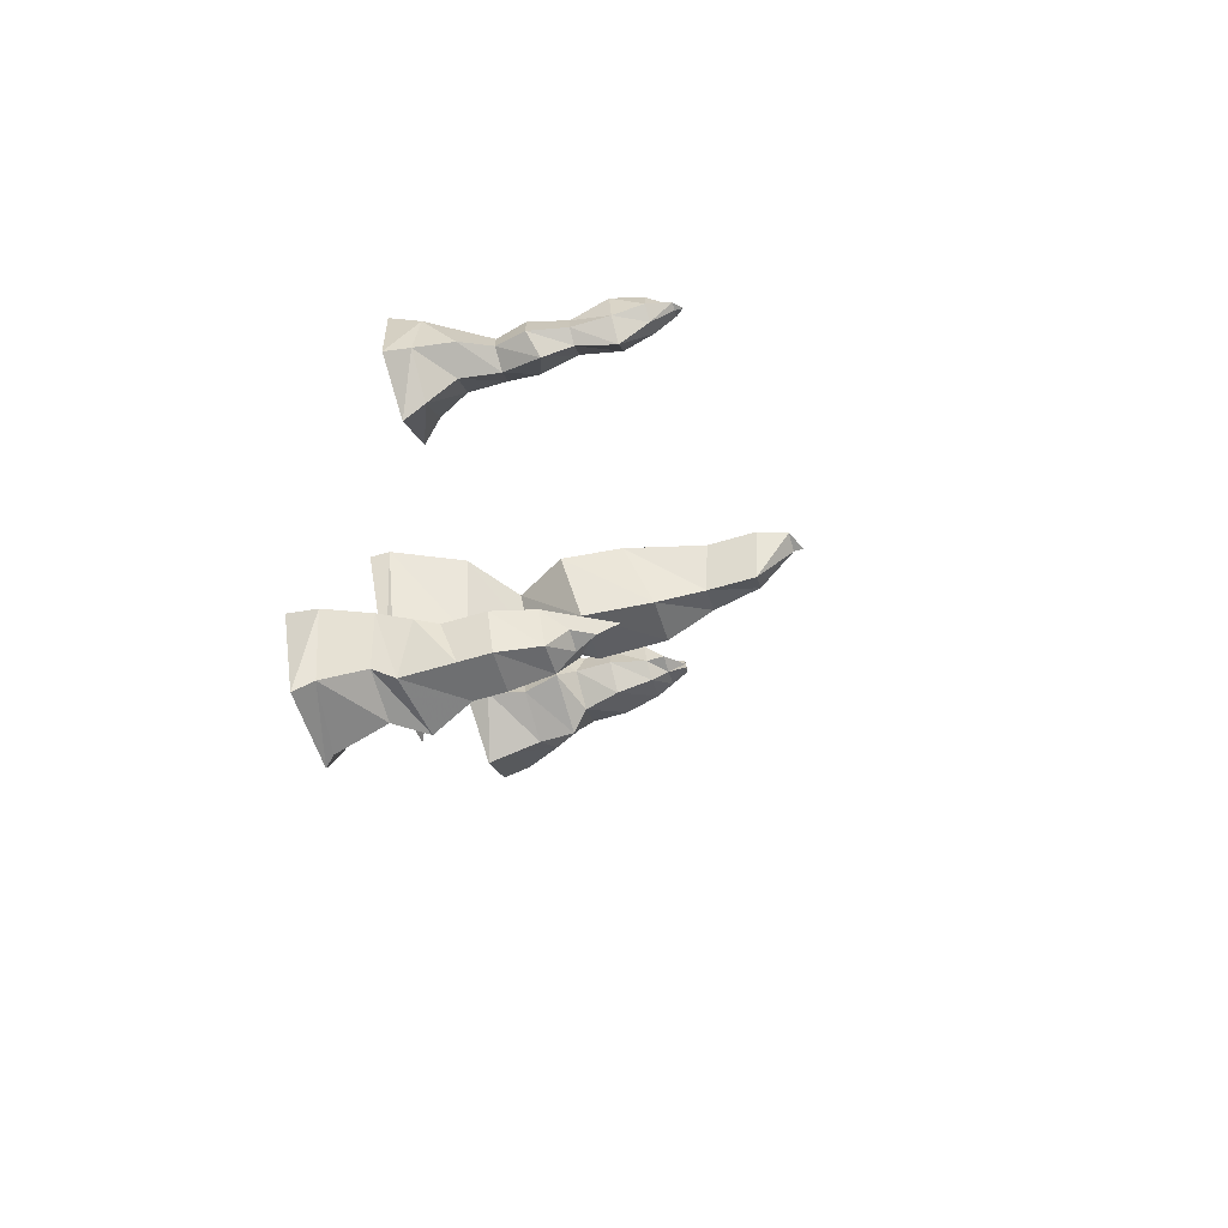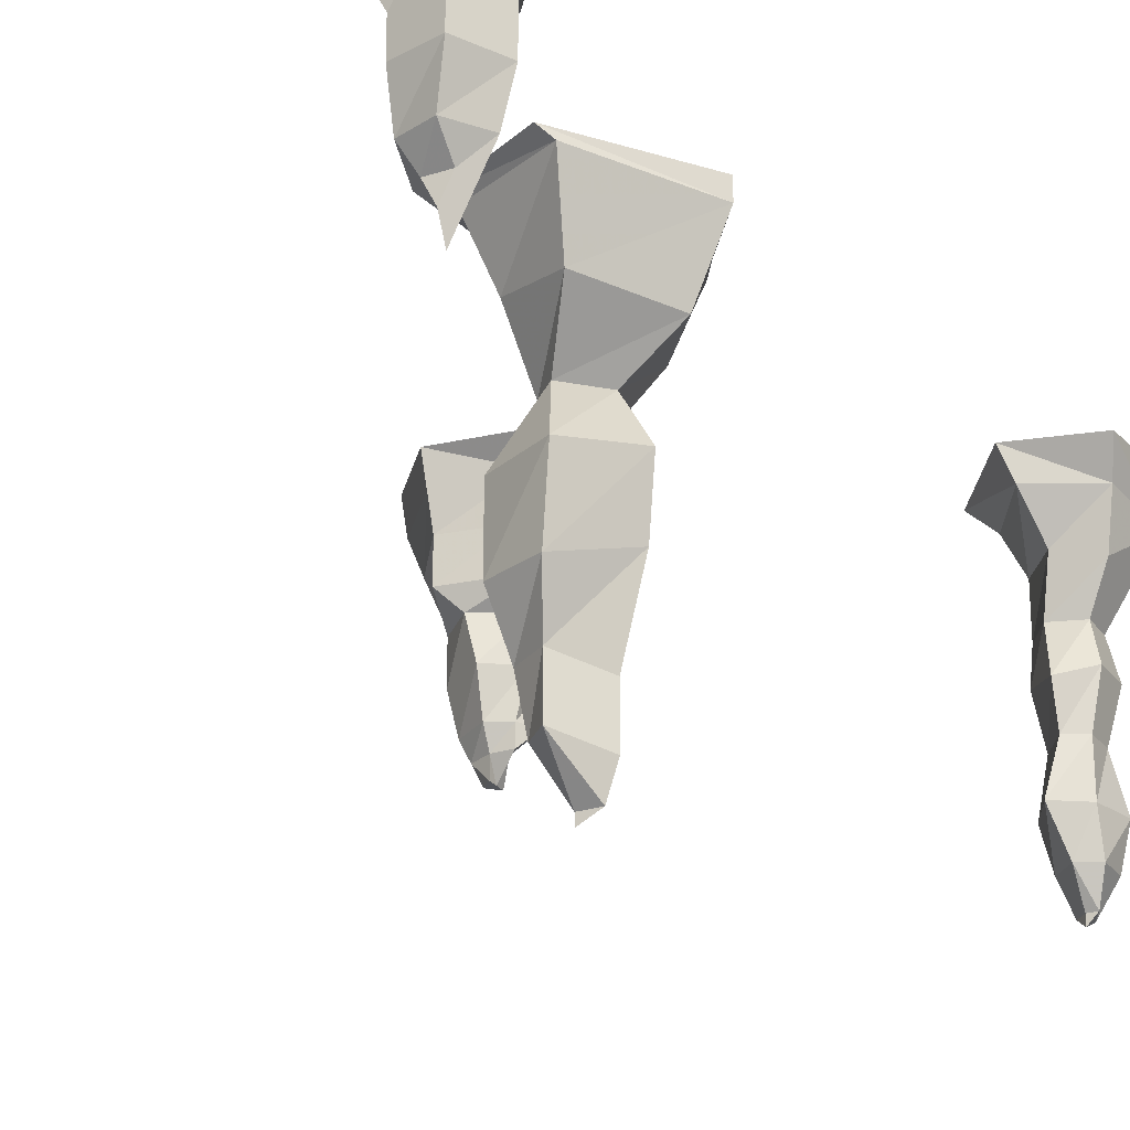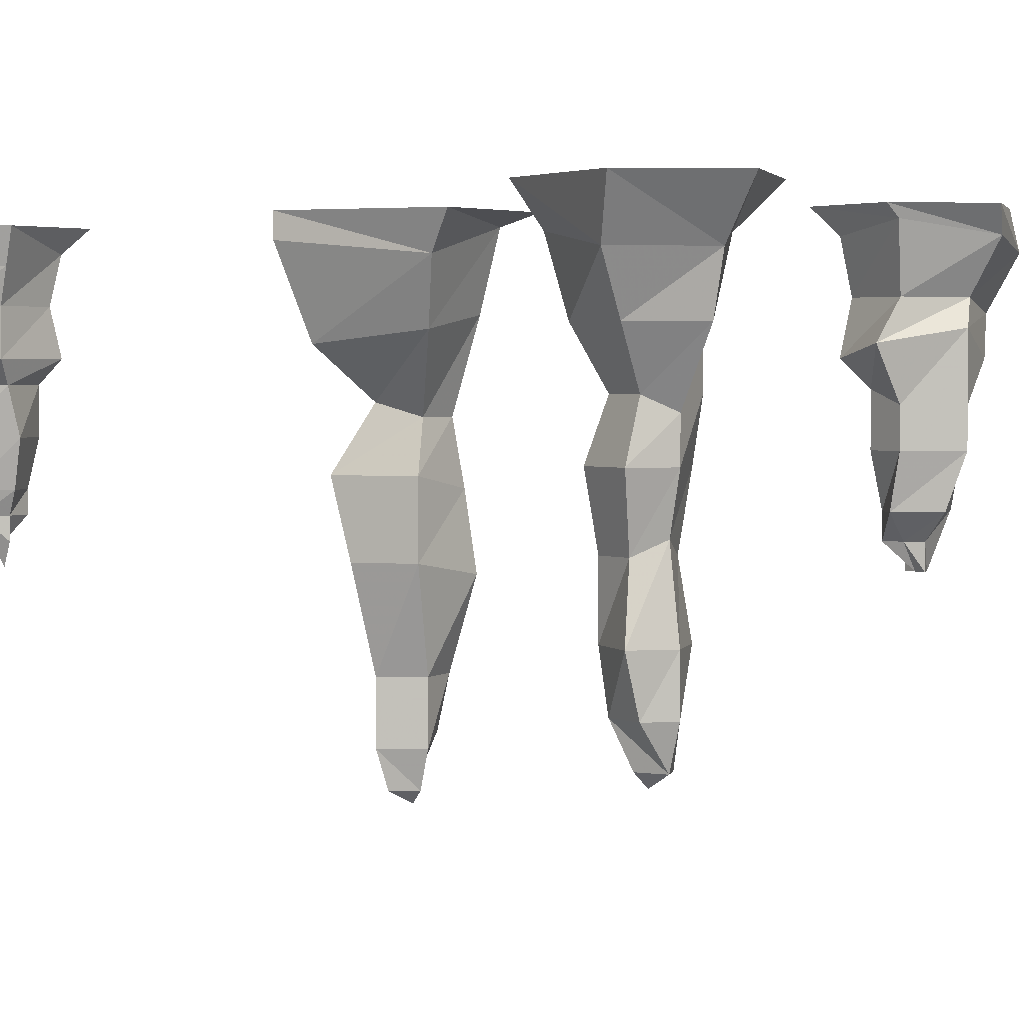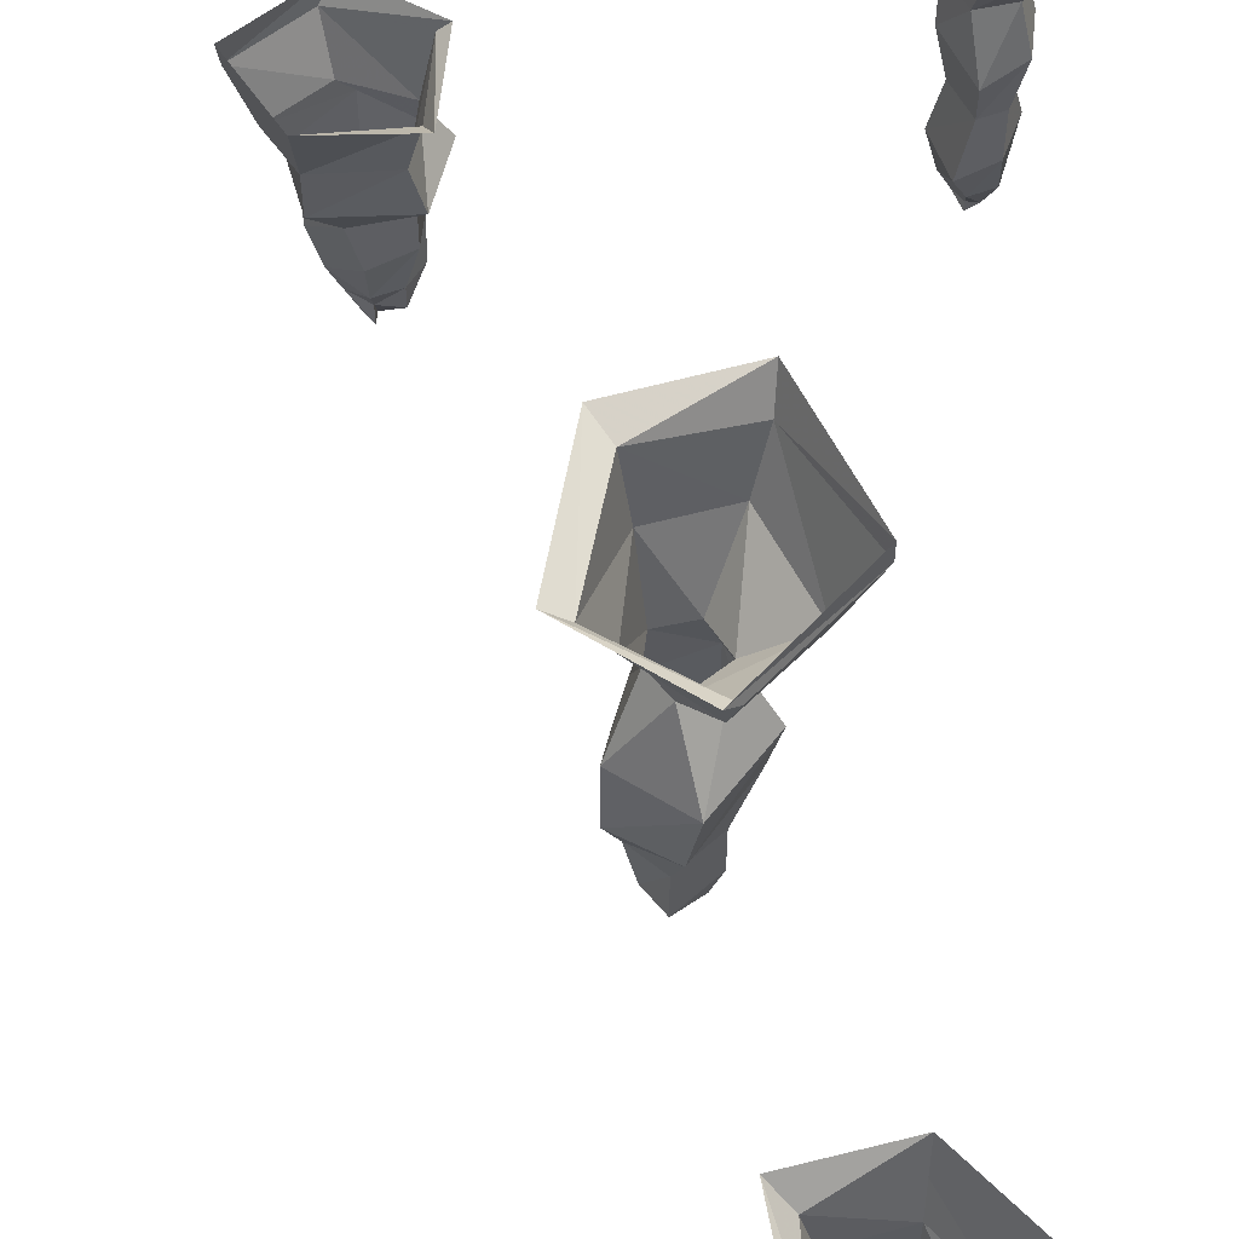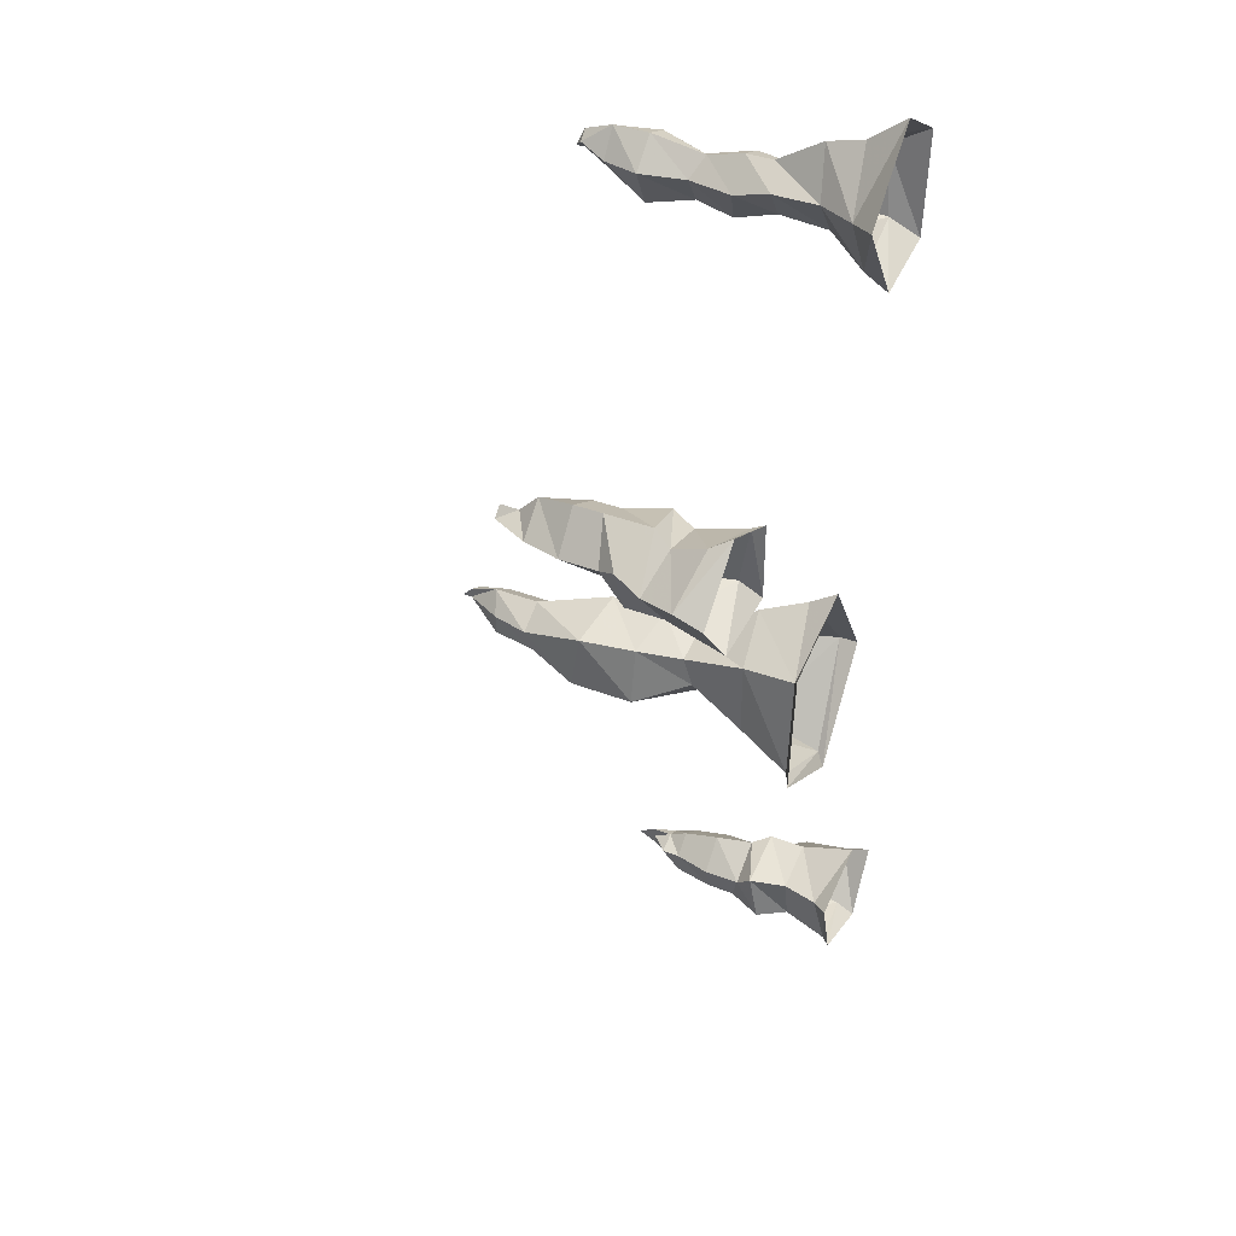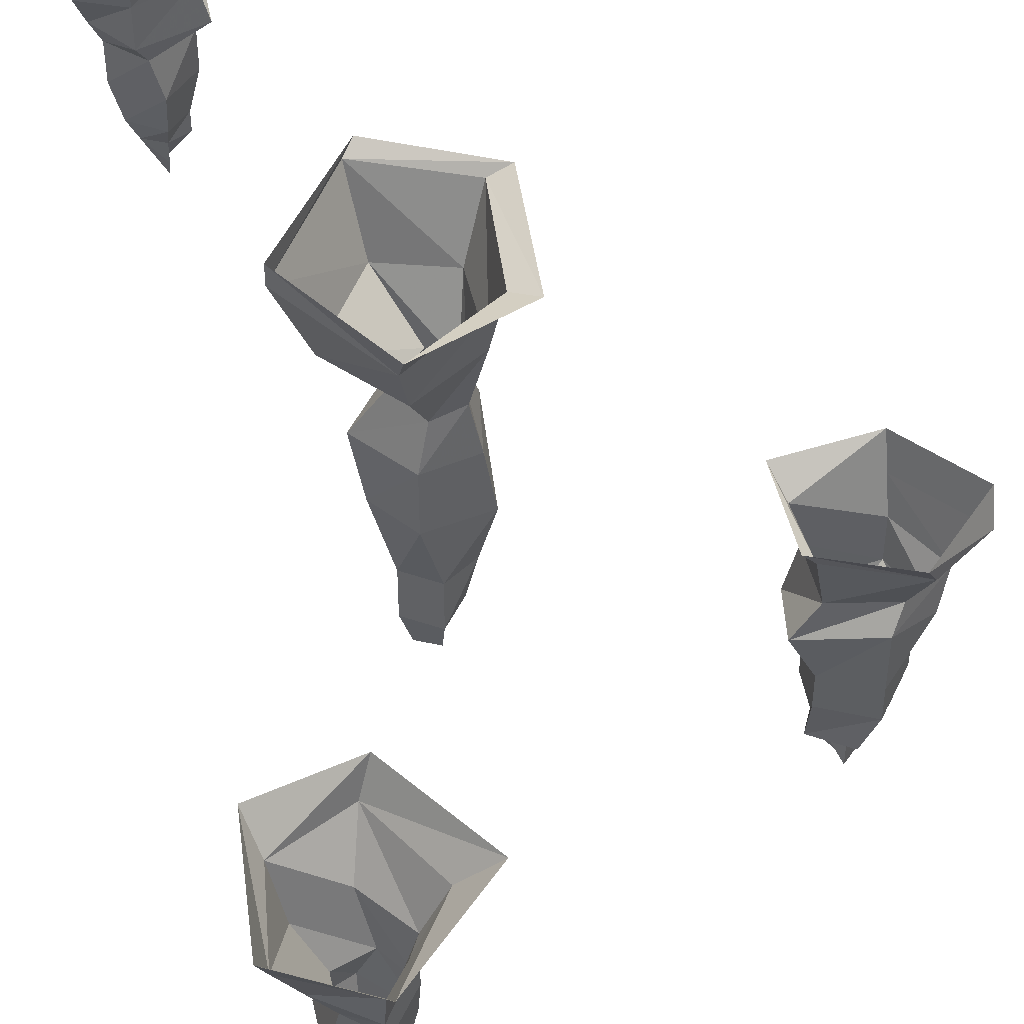
<metadata>
{"format":"obj","ext":"obj","renderer":"f3d","projection":"perspective","resolution":1024,"background":"white","views":[{"elev":-67.7,"azim":-73.8,"up":"+Z"},{"elev":-25.4,"azim":-152.5,"up":"+Y"},{"elev":2.5,"azim":-33.1,"up":"+Y"},{"elev":58.1,"azim":-174.1,"up":"+Y"},{"elev":37.5,"azim":116.4,"up":"+Z"},{"elev":47.6,"azim":-12.7,"up":"+Y"}]}
</metadata>
<code>
v -0.3125 -0.3203 -0.07031
v -0.3281 -0.3125 -0.07031
v -0.3125 -0.3125 -0.07031
v -0.3125 -0.3125 -0.0625
v -0.3359 -0.2891 -0.07031
v -0.3125 -0.2812 -0.1016
v -0.2969 -0.2812 -0.08594
v -0.2969 -0.2812 -0.07031
v -0.3125 -0.2891 -0.05469
v -0.3125 -0.25 -0.05469
v -0.3359 -0.25 -0.07031
v -0.3125 -0.2422 -0.1016
v -0.2891 -0.2422 -0.08594
v -0.2891 -0.25 -0.07031
v -0.2812 -0.1953 -0.05469
v -0.3281 -0.1875 -0.03906
v -0.3516 -0.1875 -0.07031
v -0.3203 -0.2031 -0.1172
v -0.2812 -0.2031 -0.1016
v -0.2812 -0.1484 -0.1016
v -0.2891 -0.1484 -0.05469
v -0.3281 -0.1406 -0.03906
v -0.3594 -0.1406 -0.07812
v -0.3281 -0.1484 -0.125
v -0.3125 -0.1016 -0.09375
v -0.2969 -0.1016 -0.07812
v -0.2969 -0.1094 -0.05469
v -0.3203 -0.1094 -0.04688
v -0.3359 -0.1016 -0.07031
v -0.375 -0.07031 -0.07031
v -0.3359 -0.0625 -0.125
v -0.2891 -0.05469 -0.1016
v -0.2891 -0.05469 -0.03906
v -0.3359 -0.0625 -0.01562
v -0.3438 -0.02344 0
v -0.3984 -0.01562 -0.07031
v -0.3438 -0.007812 -0.1484
v -0.2734 -0.007812 -0.1172
v -0.2812 -0.007812 -0.03125
v -0.3438 0 0.01562
v -0.3984 0 -0.07031
v -0.3359 0 -0.1562
v -0.2578 0 -0.1172
v -0.2656 0 -0.01562
v -0.4141 -0.2031 -0.375
v -0.4219 -0.1875 -0.375
v -0.4141 -0.1875 -0.3828
v -0.4141 -0.1875 -0.375
v -0.4141 -0.1875 -0.3672
v -0.4297 -0.1719 -0.375
v -0.4219 -0.1719 -0.3828
v -0.4062 -0.1719 -0.3828
v -0.3984 -0.1719 -0.375
v -0.4141 -0.1719 -0.3672
v -0.4141 -0.1562 -0.3594
v -0.4375 -0.1562 -0.375
v -0.4219 -0.1562 -0.3984
v -0.3984 -0.1562 -0.3906
v -0.3984 -0.1562 -0.375
v -0.3906 -0.125 -0.375
v -0.4141 -0.125 -0.3516
v -0.4453 -0.125 -0.375
v -0.4297 -0.125 -0.4062
v -0.3984 -0.125 -0.3984
v -0.3984 -0.1016 -0.3984
v -0.3906 -0.09375 -0.375
v -0.4219 -0.09375 -0.3516
v -0.4453 -0.09375 -0.375
v -0.4297 -0.1016 -0.4062
v -0.4297 -0.0625 -0.4062
v -0.3828 -0.07031 -0.3984
v -0.3828 -0.07812 -0.3594
v -0.4297 -0.07812 -0.3438
v -0.4531 -0.07812 -0.375
v -0.4609 -0.05469 -0.3672
v -0.4375 -0.04688 -0.3984
v -0.3984 -0.04688 -0.3984
v -0.3906 -0.04688 -0.3594
v -0.4297 -0.04688 -0.3438
v -0.4297 -0.02344 -0.3359
v -0.4766 -0.02344 -0.375
v -0.4453 -0.01562 -0.4141
v -0.3906 -0.007812 -0.4062
v -0.3828 -0.01562 -0.3594
v -0.4297 0 -0.3281
v -0.4766 0 -0.3672
v -0.4453 0 -0.4219
v -0.3828 0 -0.4062
v -0.3672 0 -0.3516
v -0.4219 -0.2656 0.3047
v -0.4219 -0.2578 0.3203
v -0.4297 -0.2578 0.3047
v -0.4219 -0.2578 0.3047
v -0.4141 -0.2578 0.3125
v -0.4219 -0.2344 0.3281
v -0.4375 -0.2344 0.3203
v -0.4375 -0.2344 0.2969
v -0.4219 -0.2344 0.2891
v -0.4062 -0.2344 0.3047
v -0.3984 -0.2031 0.3047
v -0.4219 -0.2031 0.3281
v -0.4453 -0.2031 0.3203
v -0.4375 -0.2031 0.2891
v -0.4141 -0.2031 0.2734
v -0.4219 -0.1641 0.2812
v -0.4062 -0.1641 0.3047
v -0.4219 -0.1562 0.3203
v -0.4375 -0.1641 0.3125
v -0.4375 -0.1641 0.2891
v -0.4453 -0.125 0.2891
v -0.4219 -0.1328 0.2734
v -0.3984 -0.125 0.3047
v -0.4219 -0.125 0.3281
v -0.4453 -0.125 0.3203
v -0.4375 -0.09375 0.3203
v -0.4375 -0.09375 0.2969
v -0.4141 -0.09375 0.2891
v -0.3984 -0.09375 0.3125
v -0.4219 -0.1016 0.3281
v -0.4219 -0.0625 0.3516
v -0.4531 -0.0625 0.3281
v -0.4531 -0.0625 0.2891
v -0.4219 -0.05469 0.2812
v -0.3984 -0.05469 0.3125
v -0.3828 -0.02344 0.3125
v -0.4219 -0.03125 0.3594
v -0.4688 -0.03125 0.3359
v -0.4609 -0.02344 0.2812
v -0.4141 -0.02344 0.2578
v -0.3594 0 0.3203
v -0.4219 0 0.3828
v -0.4766 0 0.3516
v -0.4688 0 0.2656
v -0.4062 0 0.25
v -0.1484 -0.1875 0.1562
v -0.1406 -0.1875 0.1562
v -0.1484 -0.1875 0.1641
v -0.1562 -0.1719 0.1562
v -0.1641 -0.1719 0.1484
v -0.1484 -0.1719 0.1484
v -0.1484 -0.1875 0.1484
v -0.1328 -0.1719 0.1562
v -0.1484 -0.1719 0.1641
v -0.1484 -0.1562 0.1797
v -0.1719 -0.1562 0.1641
v -0.1641 -0.1562 0.1484
v -0.1484 -0.1562 0.1406
v -0.125 -0.1562 0.1562
v -0.1172 -0.125 0.1562
v -0.1406 -0.125 0.1875
v -0.1719 -0.125 0.1719
v -0.1719 -0.125 0.1484
v -0.1484 -0.125 0.1328
v -0.1406 -0.09375 0.1328
v -0.1172 -0.09375 0.1562
v -0.1406 -0.1016 0.1875
v -0.1719 -0.1016 0.1719
v -0.1719 -0.09375 0.1484
v -0.1797 -0.07812 0.1328
v -0.125 -0.07812 0.125
v -0.1094 -0.07812 0.1641
v -0.1406 -0.0625 0.1875
v -0.1875 -0.07031 0.1719
v -0.1719 -0.04688 0.1719
v -0.1719 -0.04688 0.1328
v -0.125 -0.04688 0.125
v -0.1016 -0.05469 0.1562
v -0.1328 -0.04688 0.1797
v -0.125 -0.01562 0.1953
v -0.1797 -0.007812 0.1797
v -0.1797 -0.01562 0.1328
v -0.125 -0.02344 0.1172
v -0.08594 -0.02344 0.1641
v -0.1328 0 0.2031
v -0.1875 0 0.1797
v -0.1875 0 0.1172
v -0.125 0 0.1094
v -0.08594 0 0.1562
f 1 2 3
f 1 3 4
f 1 4 2
f 2 4 5
f 2 5 6
f 2 6 3
f 3 6 7
f 3 7 8
f 3 8 9
f 3 9 4
f 4 9 5
f 5 9 10
f 5 10 11
f 5 11 6
f 6 11 12
f 6 12 7
f 7 12 13
f 7 13 8
f 8 13 14
f 8 14 9
f 9 14 10
f 10 14 15
f 10 15 16
f 10 16 11
f 11 16 17
f 11 17 12
f 12 17 18
f 12 18 13
f 13 18 19
f 13 19 14
f 14 19 15
f 45 46 47
f 45 47 48
f 45 48 49
f 45 49 46
f 46 49 50
f 46 50 51
f 46 51 47
f 47 51 52
f 47 52 48
f 48 52 53
f 48 53 54
f 48 54 49
f 49 54 50
f 50 54 55
f 50 55 56
f 50 56 51
f 51 56 57
f 51 57 52
f 52 57 58
f 52 58 53
f 53 58 59
f 53 59 54
f 54 59 55
f 55 59 60
f 55 60 61
f 55 61 56
f 56 61 62
f 56 62 57
f 57 62 63
f 57 63 58
f 58 63 64
f 58 64 59
f 59 64 60
f 90 91 92
f 90 92 93
f 90 93 94
f 90 94 91
f 91 94 95
f 91 95 96
f 91 96 97
f 91 97 92
f 92 97 98
f 92 98 93
f 93 98 99
f 93 99 94
f 94 99 95
f 95 99 100
f 95 100 101
f 95 101 96
f 96 101 102
f 96 102 97
f 97 102 103
f 97 103 98
f 98 103 104
f 98 104 99
f 99 104 100
f 100 104 105
f 100 105 106
f 100 106 101
f 101 106 107
f 101 107 102
f 102 107 108
f 102 108 103
f 103 108 109
f 103 109 104
f 104 109 105
f 135 136 137
f 135 137 138
f 135 138 139
f 135 139 140
f 135 140 141
f 135 141 136
f 136 141 142
f 136 142 143
f 136 143 137
f 137 143 138
f 138 143 144
f 138 144 145
f 138 145 139
f 139 145 146
f 139 146 140
f 140 146 147
f 140 147 142
f 140 142 141
f 147 148 142
f 142 148 143
f 143 148 144
f 144 148 149
f 144 149 150
f 144 150 145
f 145 150 151
f 145 151 146
f 146 151 152
f 146 152 147
f 147 152 153
f 147 153 148
f 148 153 149
f 15 19 20
f 15 20 21
f 15 21 16
f 16 21 22
f 16 22 17
f 17 22 23
f 17 23 18
f 18 23 24
f 18 24 19
f 19 24 20
f 60 64 65
f 60 65 66
f 60 66 61
f 61 66 67
f 61 67 62
f 62 67 68
f 62 68 63
f 63 68 69
f 63 69 64
f 64 69 65
f 105 109 110
f 105 110 111
f 105 111 106
f 106 111 112
f 106 112 107
f 107 112 113
f 107 113 108
f 108 113 114
f 108 114 109
f 109 114 110
f 149 153 154
f 149 154 155
f 149 155 150
f 150 155 156
f 150 156 151
f 151 156 157
f 151 157 152
f 152 157 158
f 152 158 153
f 153 158 154
f 20 24 25
f 20 25 26
f 20 26 21
f 21 26 27
f 21 27 22
f 22 27 28
f 22 28 23
f 23 28 29
f 23 29 24
f 24 29 25
f 65 69 70
f 65 70 71
f 65 71 66
f 66 71 72
f 66 72 67
f 67 72 73
f 67 73 68
f 68 73 74
f 68 74 69
f 69 74 70
f 110 114 115
f 110 115 116
f 110 116 111
f 111 116 117
f 111 117 112
f 112 117 118
f 112 118 113
f 113 118 119
f 113 119 114
f 114 119 115
f 154 158 159
f 154 159 160
f 154 160 155
f 155 160 161
f 155 161 156
f 156 161 162
f 156 162 157
f 157 162 163
f 157 163 158
f 158 163 159
f 25 29 30
f 25 30 31
f 25 31 26
f 26 31 32
f 26 32 27
f 27 32 33
f 27 33 28
f 28 33 34
f 28 34 29
f 29 34 30
f 70 74 75
f 70 75 76
f 70 76 71
f 71 76 77
f 71 77 72
f 72 77 78
f 72 78 73
f 73 78 79
f 73 79 74
f 74 79 75
f 115 119 120
f 115 120 121
f 115 121 116
f 116 121 122
f 116 122 117
f 117 122 123
f 117 123 118
f 118 123 124
f 118 124 119
f 119 124 120
f 159 163 164
f 159 164 165
f 159 165 160
f 160 165 166
f 160 166 161
f 161 166 167
f 161 167 162
f 162 167 168
f 162 168 163
f 163 168 164
f 30 34 35
f 30 35 36
f 30 36 31
f 31 36 37
f 31 37 32
f 32 37 38
f 32 38 33
f 33 38 39
f 33 39 34
f 34 39 35
f 75 79 80
f 75 80 81
f 75 81 76
f 76 81 82
f 76 82 77
f 77 82 83
f 77 83 78
f 78 83 84
f 78 84 79
f 79 84 80
f 120 124 125
f 120 125 126
f 120 126 121
f 121 126 127
f 121 127 122
f 122 127 128
f 122 128 123
f 123 128 129
f 123 129 124
f 124 129 125
f 164 168 169
f 164 169 170
f 164 170 165
f 165 170 171
f 165 171 166
f 166 171 172
f 166 172 167
f 167 172 173
f 167 173 168
f 168 173 169
f 35 39 40
f 35 40 41
f 35 41 36
f 36 41 42
f 36 42 37
f 37 42 43
f 37 43 38
f 38 43 44
f 38 44 39
f 39 44 40
f 80 84 85
f 80 85 86
f 80 86 81
f 81 86 87
f 81 87 82
f 82 87 88
f 82 88 83
f 83 88 89
f 83 89 84
f 84 89 85
f 125 129 130
f 125 130 131
f 125 131 126
f 126 131 132
f 126 132 127
f 127 132 133
f 127 133 128
f 128 133 134
f 128 134 129
f 129 134 130
f 169 173 174
f 169 174 175
f 169 175 170
f 170 175 176
f 170 176 171
f 171 176 177
f 171 177 172
f 172 177 178
f 172 178 173
f 173 178 174

</code>
